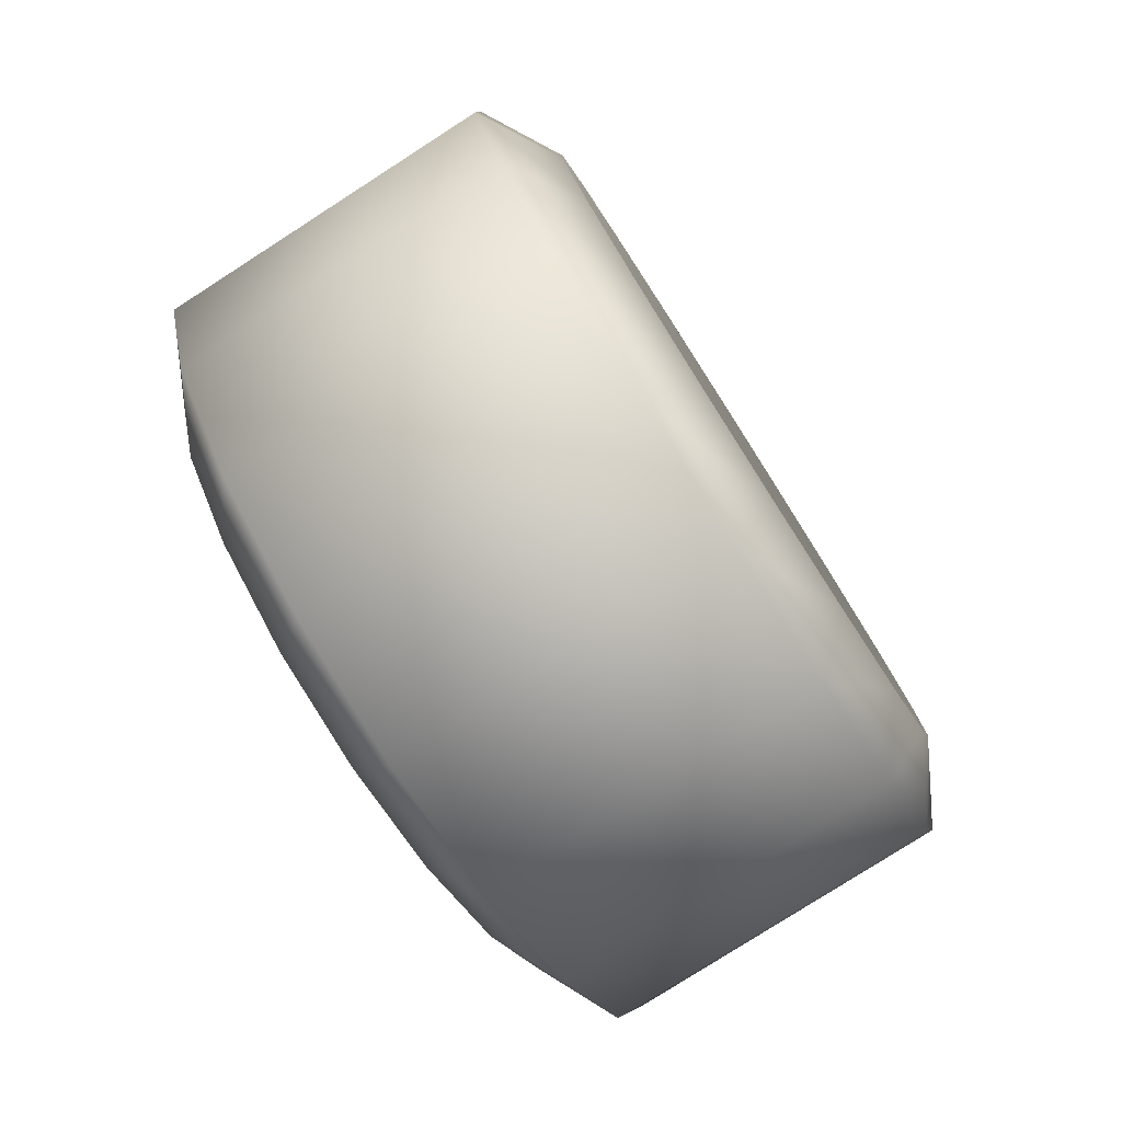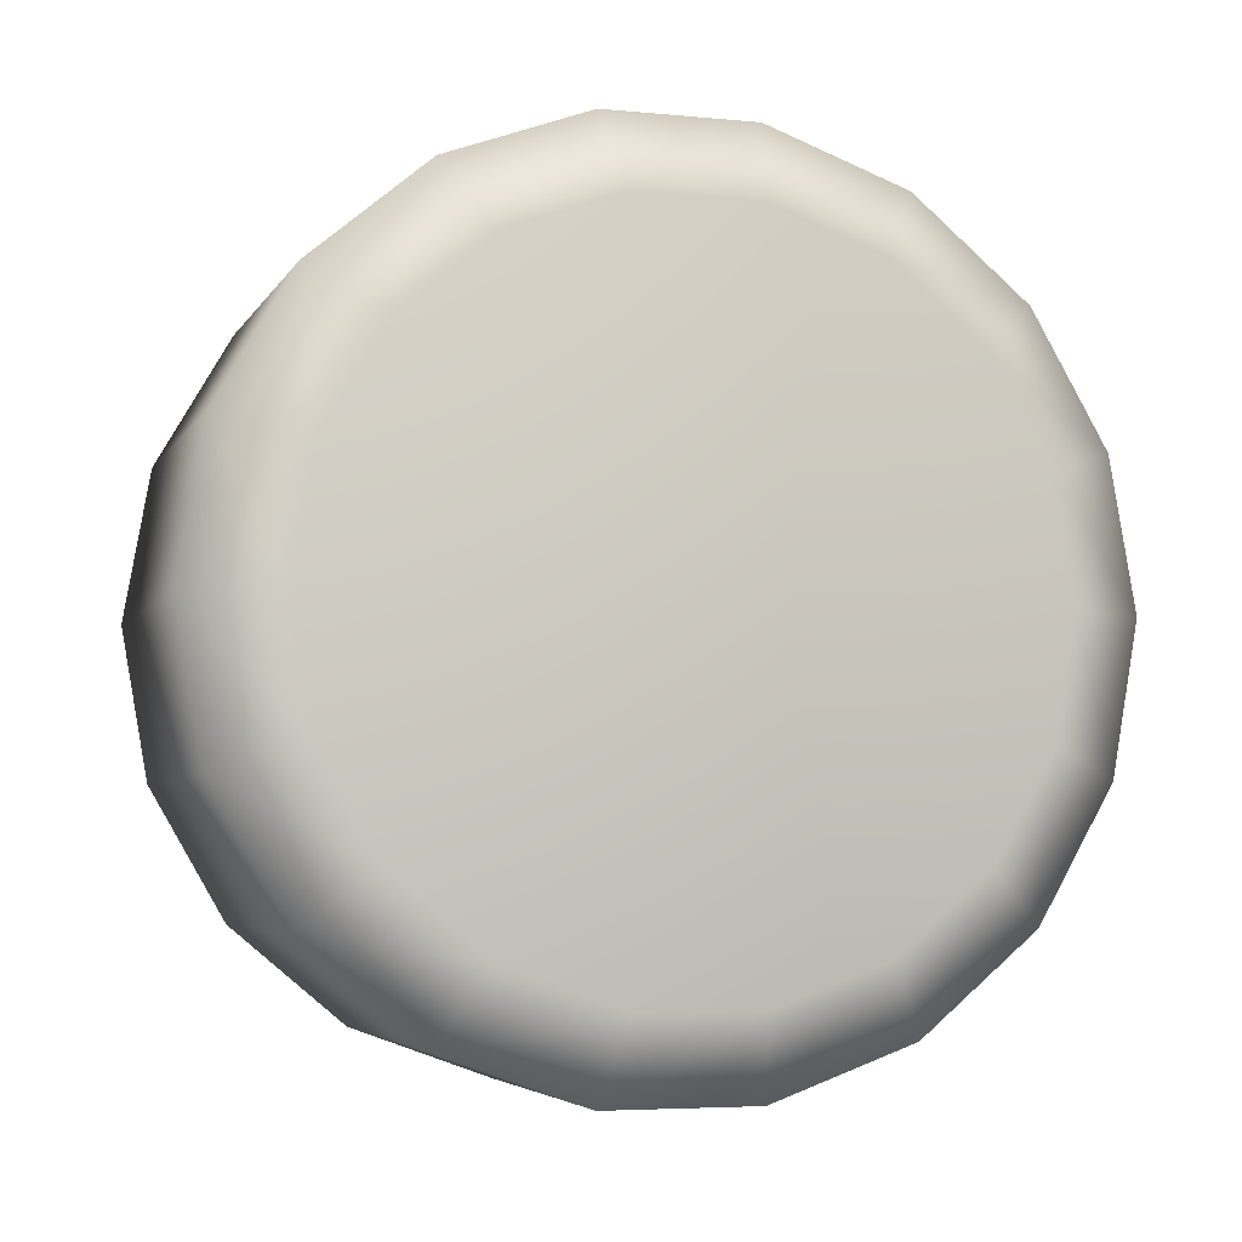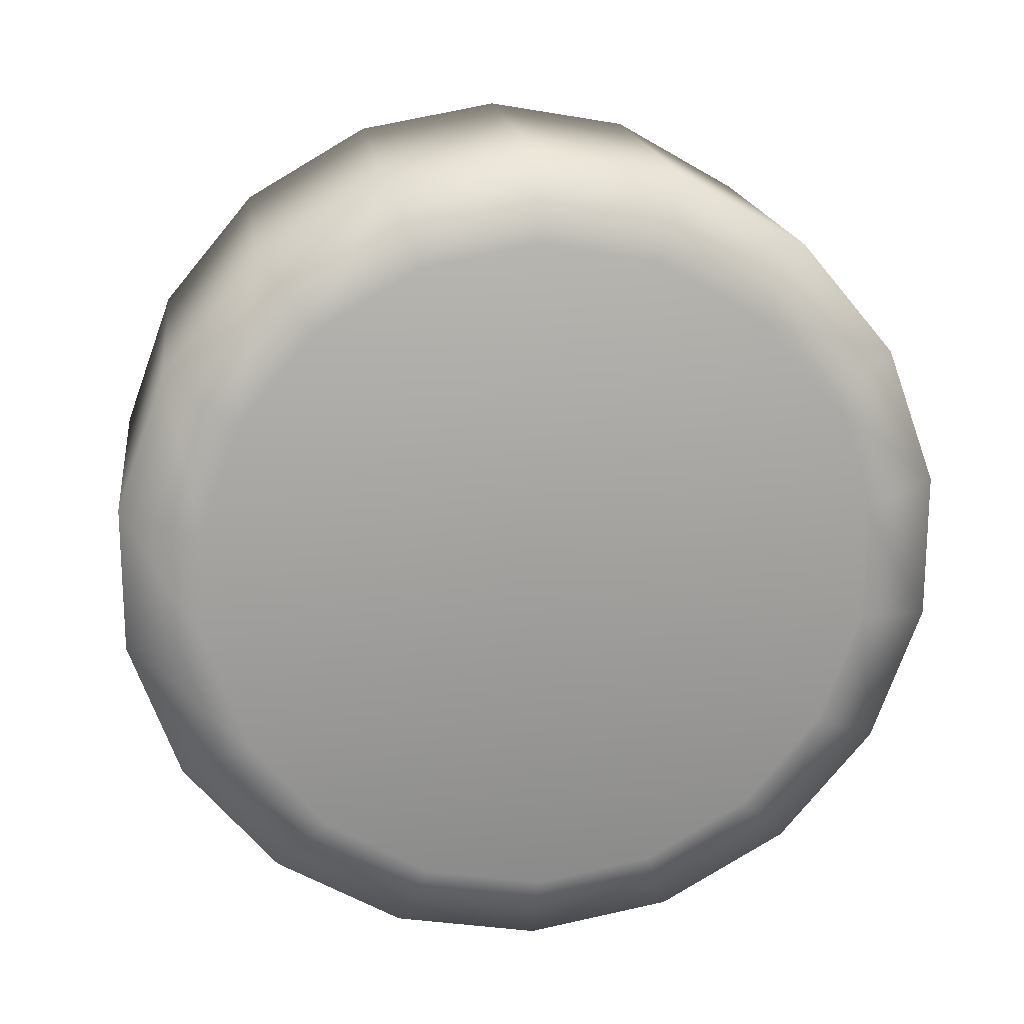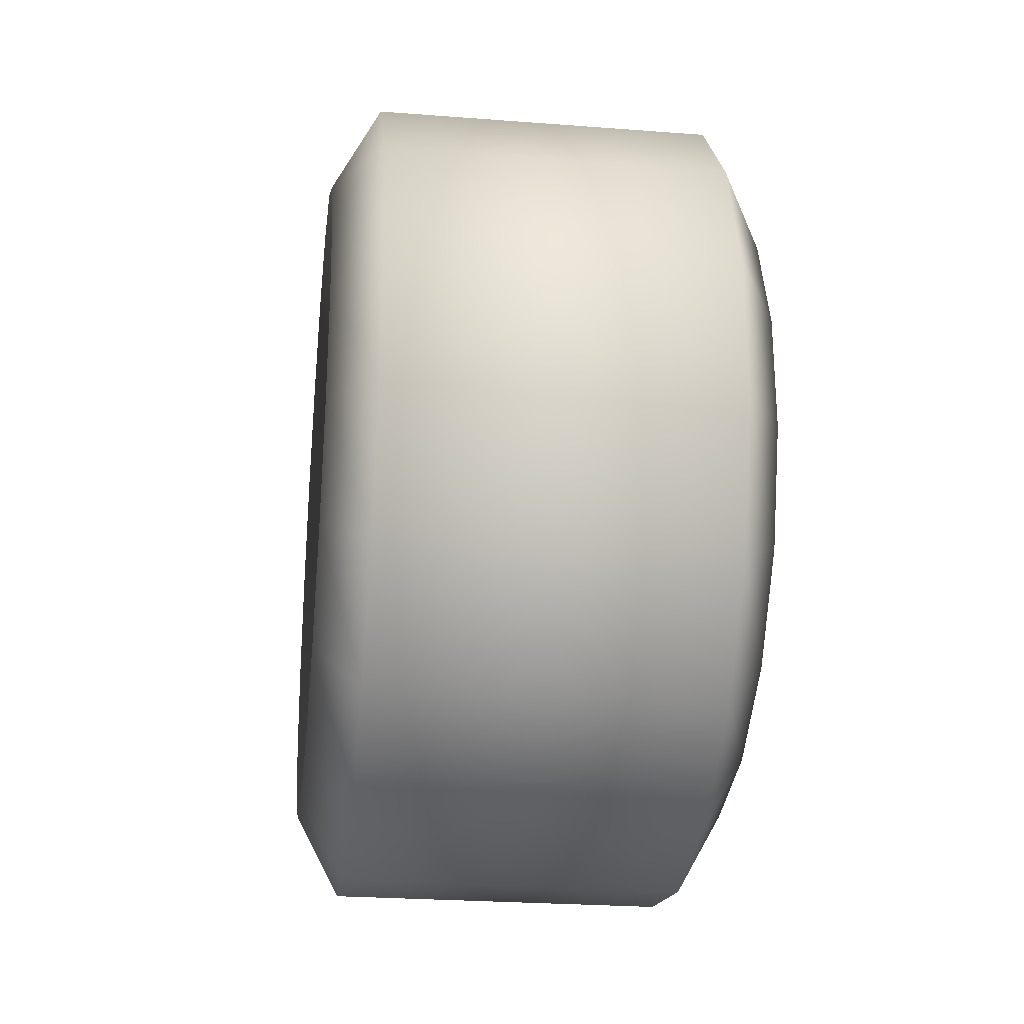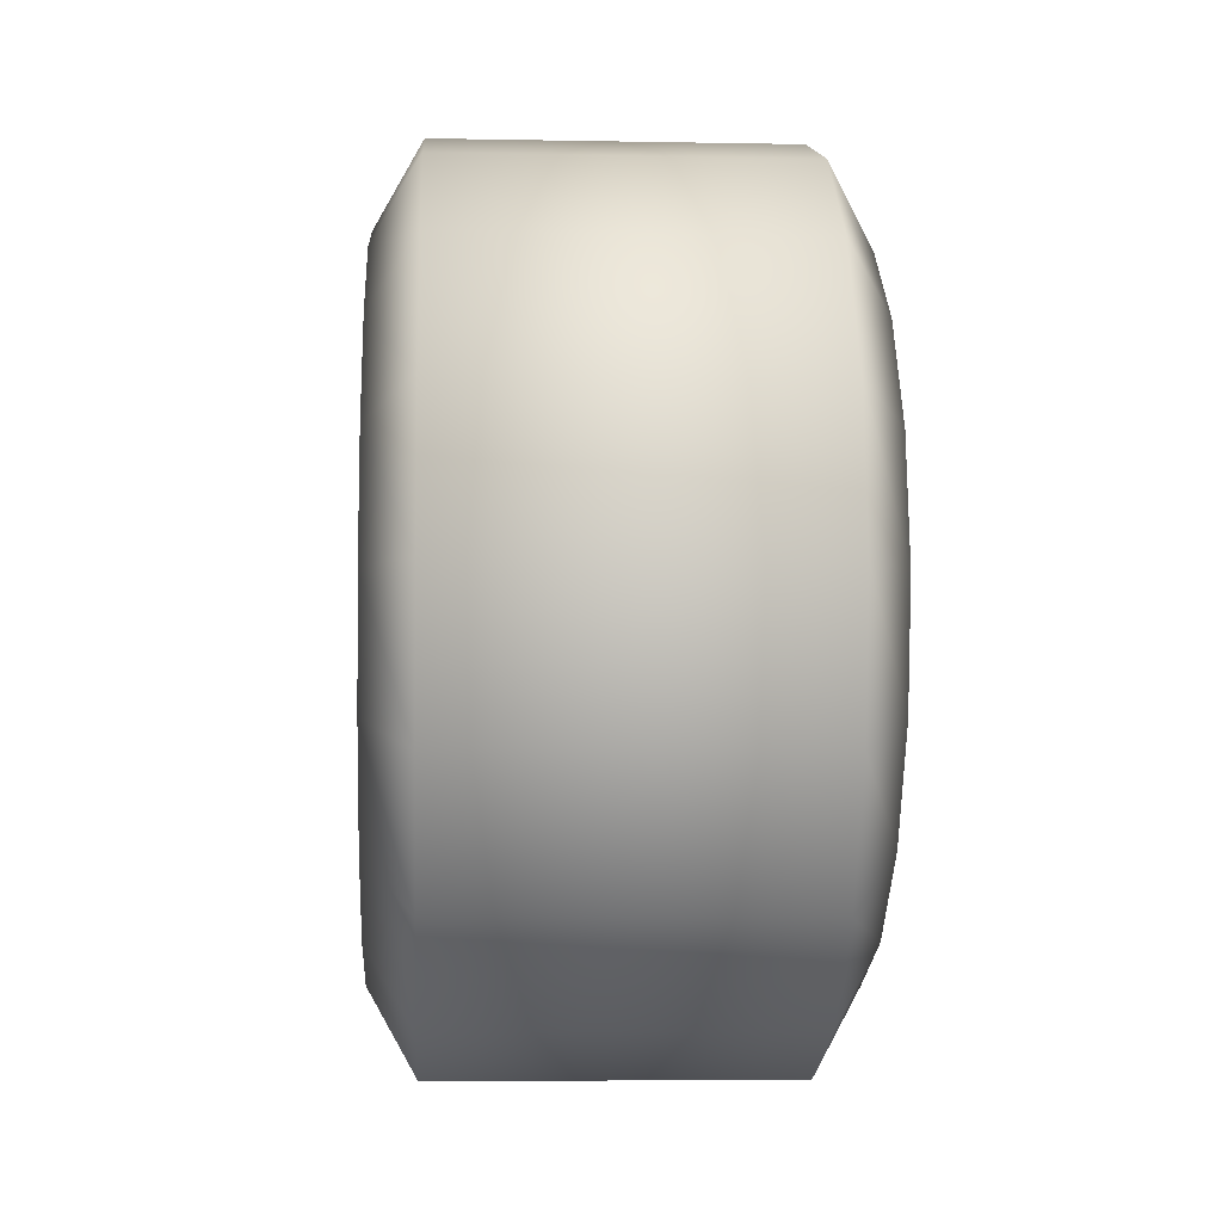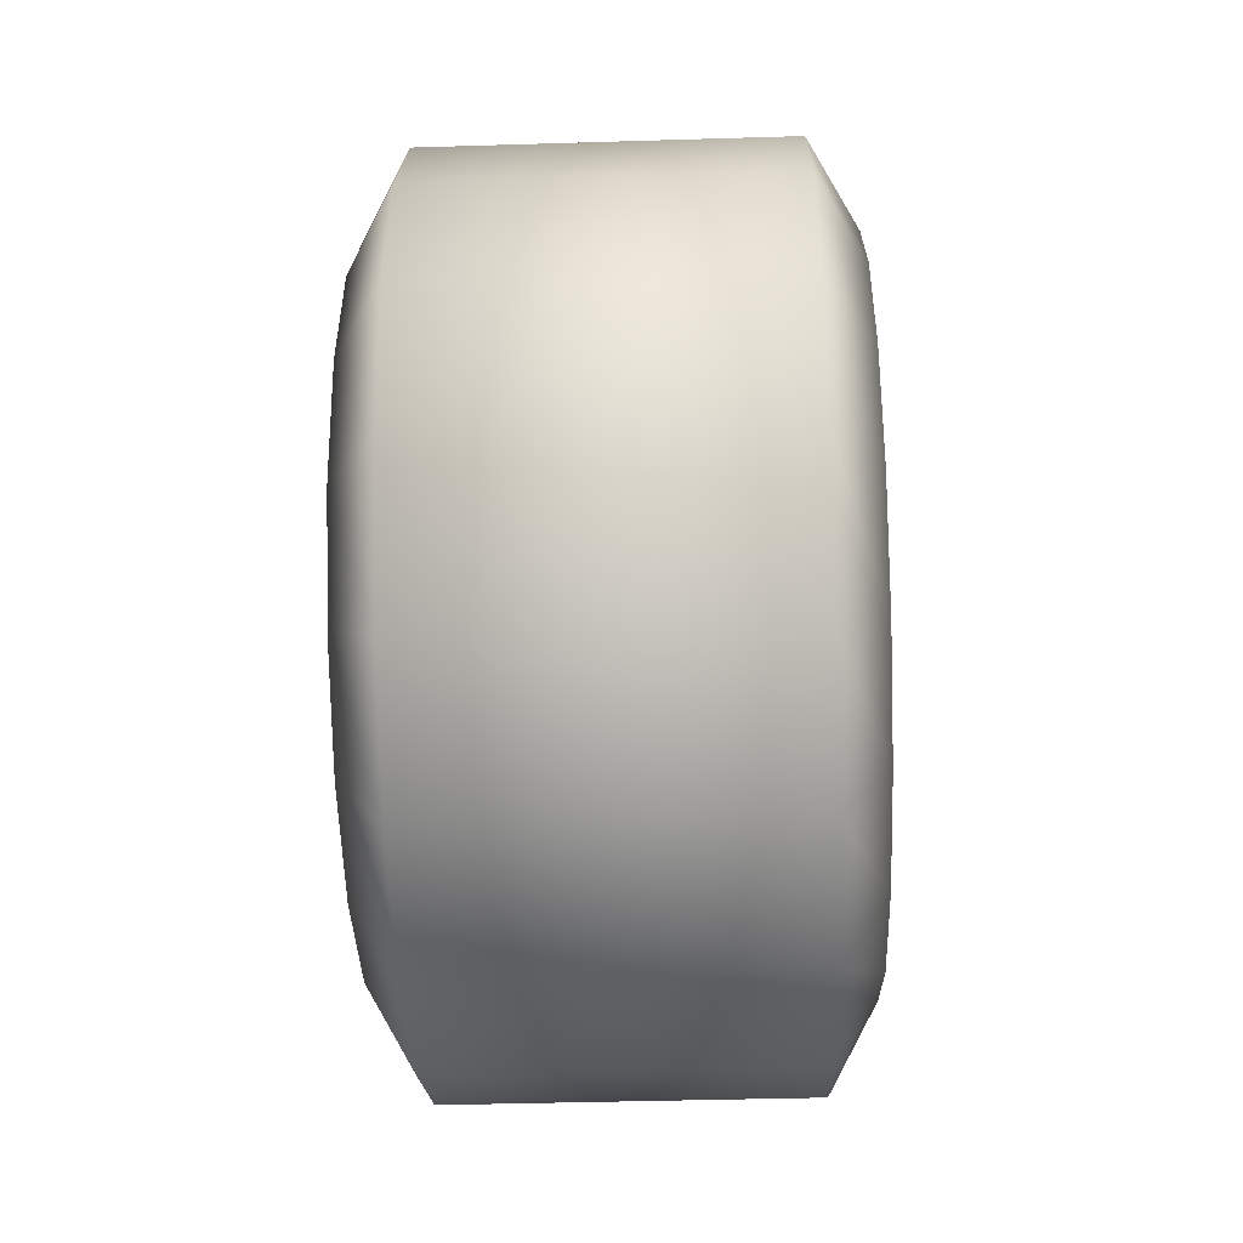
<metadata>
{"format":"obj","ext":"obj","renderer":"f3d","projection":"perspective","resolution":1024,"background":"white","views":[{"elev":-79.0,"azim":-147.3,"up":"+Y"},{"elev":-4.9,"azim":-107.1,"up":"+Z"},{"elev":18.0,"azim":-97.4,"up":"+Y"},{"elev":-26.1,"azim":173.1,"up":"+Y"},{"elev":-5.5,"azim":176.7,"up":"+Z"},{"elev":-39.3,"azim":2.2,"up":"+Z"}]}
</metadata>
<code>
o Mesh_wheel_Cylinder01x
v 7.926 -0.0269 -0.0152
v 15.28 -22.6 8.201
v 15.28 -24.05 -0.01521
v 15.28 -18.43 15.43
v 15.28 -12.04 20.79
v 15.28 -4.199 23.64
v 15.28 4.145 23.64
v 15.28 11.99 20.79
v 15.28 18.38 15.43
v 15.28 22.55 8.202
v 15.28 24 -0.01519
v 15.28 22.55 -8.232
v 15.28 18.38 -15.46
v 15.28 11.99 -20.82
v 15.28 4.145 -23.67
v 15.28 -4.199 -23.67
v 15.28 -12.04 -20.82
v 15.28 -18.43 -15.46
v 15.28 -22.6 -8.232
v 12.01 -28.07 10.19
v 12.01 -29.87 -0.01521
v 12.01 -22.89 19.17
v 12.01 -14.95 25.83
v 12.01 -5.209 29.38
v 12.01 5.155 29.38
v 12.01 14.89 25.83
v 12.01 22.83 19.17
v 12.01 28.02 10.19
v 12.01 29.82 -0.01519
v 12.01 28.02 -10.22
v 12.01 22.83 -19.2
v 12.01 14.9 -25.86
v 12.01 5.155 -29.41
v 12.01 -5.209 -29.41
v 12.01 -14.95 -25.86
v 12.01 -22.89 -19.2
v 12.01 -28.07 -10.22
v -12.14 -28.07 10.19
v -12.14 -29.87 -0.01521
v -12.14 -22.89 19.17
v -12.14 -14.95 25.83
v -12.14 -5.209 29.38
v -12.14 5.155 29.38
v -12.14 14.89 25.83
v -12.14 22.83 19.17
v -12.14 28.02 10.19
v -12.14 29.82 -0.01519
v -12.14 28.02 -10.22
v -12.14 22.83 -19.2
v -12.14 14.9 -25.86
v -12.14 5.155 -29.41
v -12.14 -5.209 -29.41
v -12.14 -14.95 -25.86
v -12.14 -22.89 -19.2
v -12.14 -28.07 -10.22
v -15.4 -22.6 8.201
v -15.4 -24.05 -0.01521
v -15.4 -18.43 15.43
v -15.4 -12.04 20.79
v -15.4 -4.199 23.64
v -15.4 4.145 23.64
v -15.4 11.99 20.79
v -15.4 18.38 15.43
v -15.4 22.55 8.202
v -15.4 24 -0.01519
v -15.4 22.55 -8.232
v -15.4 18.38 -15.46
v -15.4 11.99 -20.82
v -15.4 4.145 -23.67
v -15.4 -4.199 -23.67
v -15.4 -12.04 -20.82
v -15.4 -18.43 -15.46
v -15.4 -22.6 -8.232
v -8.051 -0.0269 -0.0152
f 1 2 3
f 1 4 2
f 1 5 4
f 1 6 5
f 1 7 6
f 1 8 7
f 1 9 8
f 1 10 9
f 1 11 10
f 1 12 11
f 1 13 12
f 1 14 13
f 1 15 14
f 1 16 15
f 1 17 16
f 1 18 17
f 1 19 18
f 1 3 19
f 3 20 21
f 3 2 20
f 2 22 20
f 2 4 22
f 4 23 22
f 4 5 23
f 5 24 23
f 5 6 24
f 6 25 24
f 6 7 25
f 7 26 25
f 7 8 26
f 8 27 26
f 8 9 27
f 9 28 27
f 9 10 28
f 10 29 28
f 10 11 29
f 11 30 29
f 11 12 30
f 12 31 30
f 12 13 31
f 13 32 31
f 13 14 32
f 14 33 32
f 14 15 33
f 15 34 33
f 15 16 34
f 16 35 34
f 16 17 35
f 17 36 35
f 17 18 36
f 18 37 36
f 18 19 37
f 19 21 37
f 19 3 21
f 21 38 39
f 21 20 38
f 20 40 38
f 20 22 40
f 22 41 40
f 22 23 41
f 23 42 41
f 23 24 42
f 24 43 42
f 24 25 43
f 25 44 43
f 25 26 44
f 26 45 44
f 26 27 45
f 27 46 45
f 27 28 46
f 28 47 46
f 28 29 47
f 29 48 47
f 29 30 48
f 30 49 48
f 30 31 49
f 31 50 49
f 31 32 50
f 32 51 50
f 32 33 51
f 33 52 51
f 33 34 52
f 34 53 52
f 34 35 53
f 35 54 53
f 35 36 54
f 36 55 54
f 36 37 55
f 37 39 55
f 37 21 39
f 39 56 57
f 39 38 56
f 38 58 56
f 38 40 58
f 40 59 58
f 40 41 59
f 41 60 59
f 41 42 60
f 42 61 60
f 42 43 61
f 43 62 61
f 43 44 62
f 44 63 62
f 44 45 63
f 45 64 63
f 45 46 64
f 46 65 64
f 46 47 65
f 47 66 65
f 47 48 66
f 48 67 66
f 48 49 67
f 49 68 67
f 49 50 68
f 50 69 68
f 50 51 69
f 51 70 69
f 51 52 70
f 52 71 70
f 52 53 71
f 53 72 71
f 53 54 72
f 54 73 72
f 54 55 73
f 55 57 73
f 55 39 57
f 74 57 56
f 74 56 58
f 74 58 59
f 74 59 60
f 74 60 61
f 74 61 62
f 74 62 63
f 74 63 64
f 74 64 65
f 74 65 66
f 74 66 67
f 74 67 68
f 74 68 69
f 74 69 70
f 74 70 71
f 74 71 72
f 74 72 73
f 74 73 57

</code>
